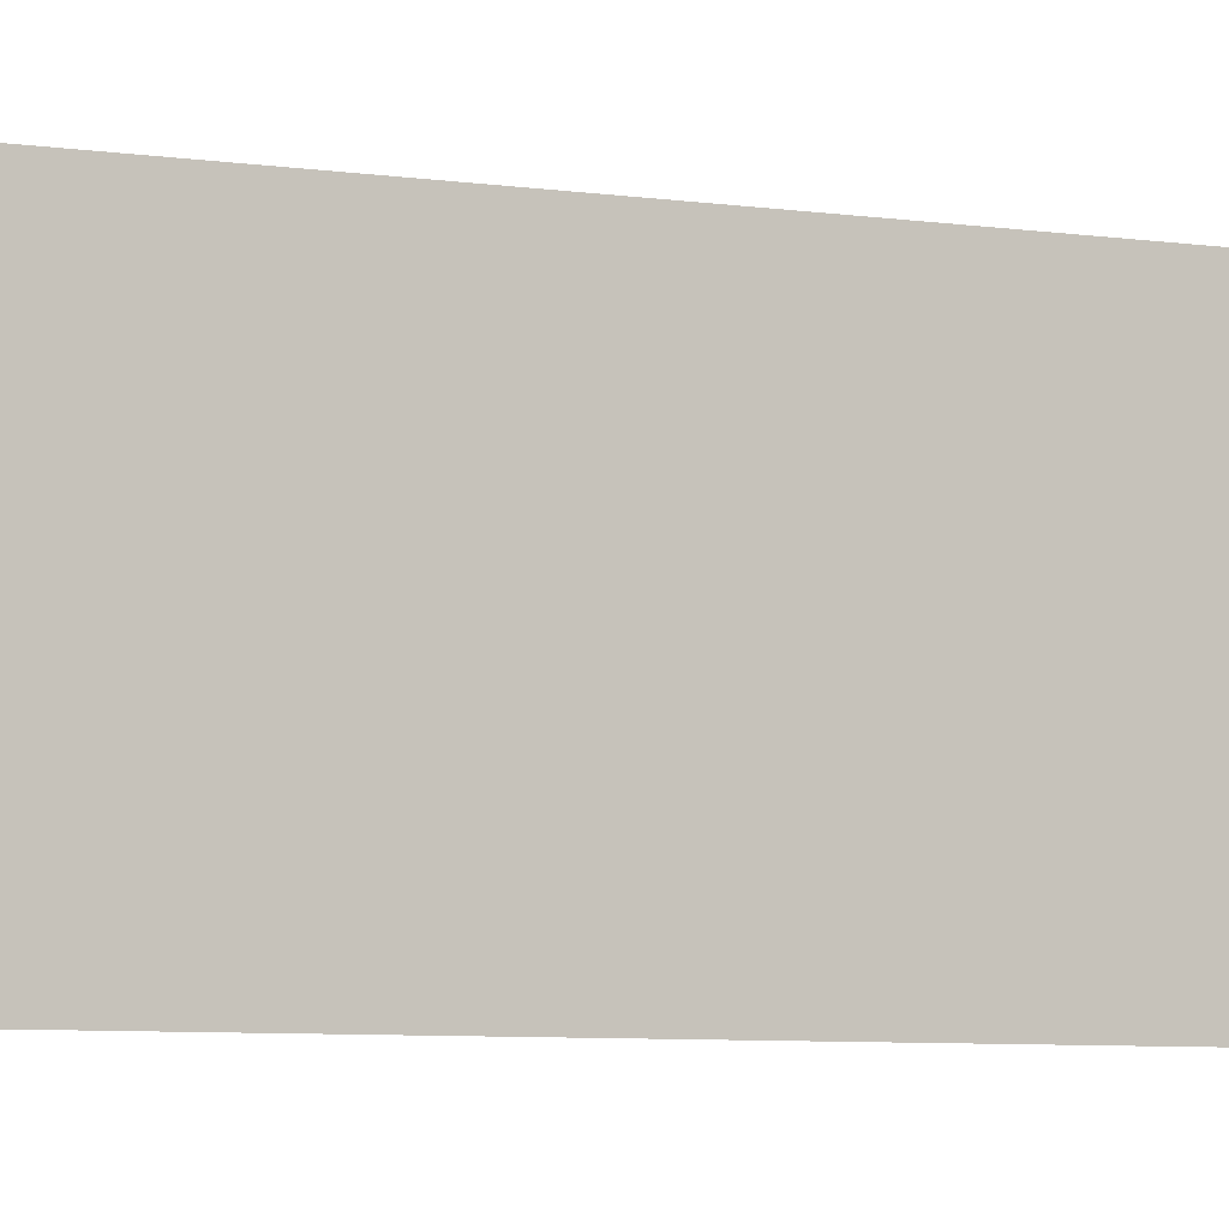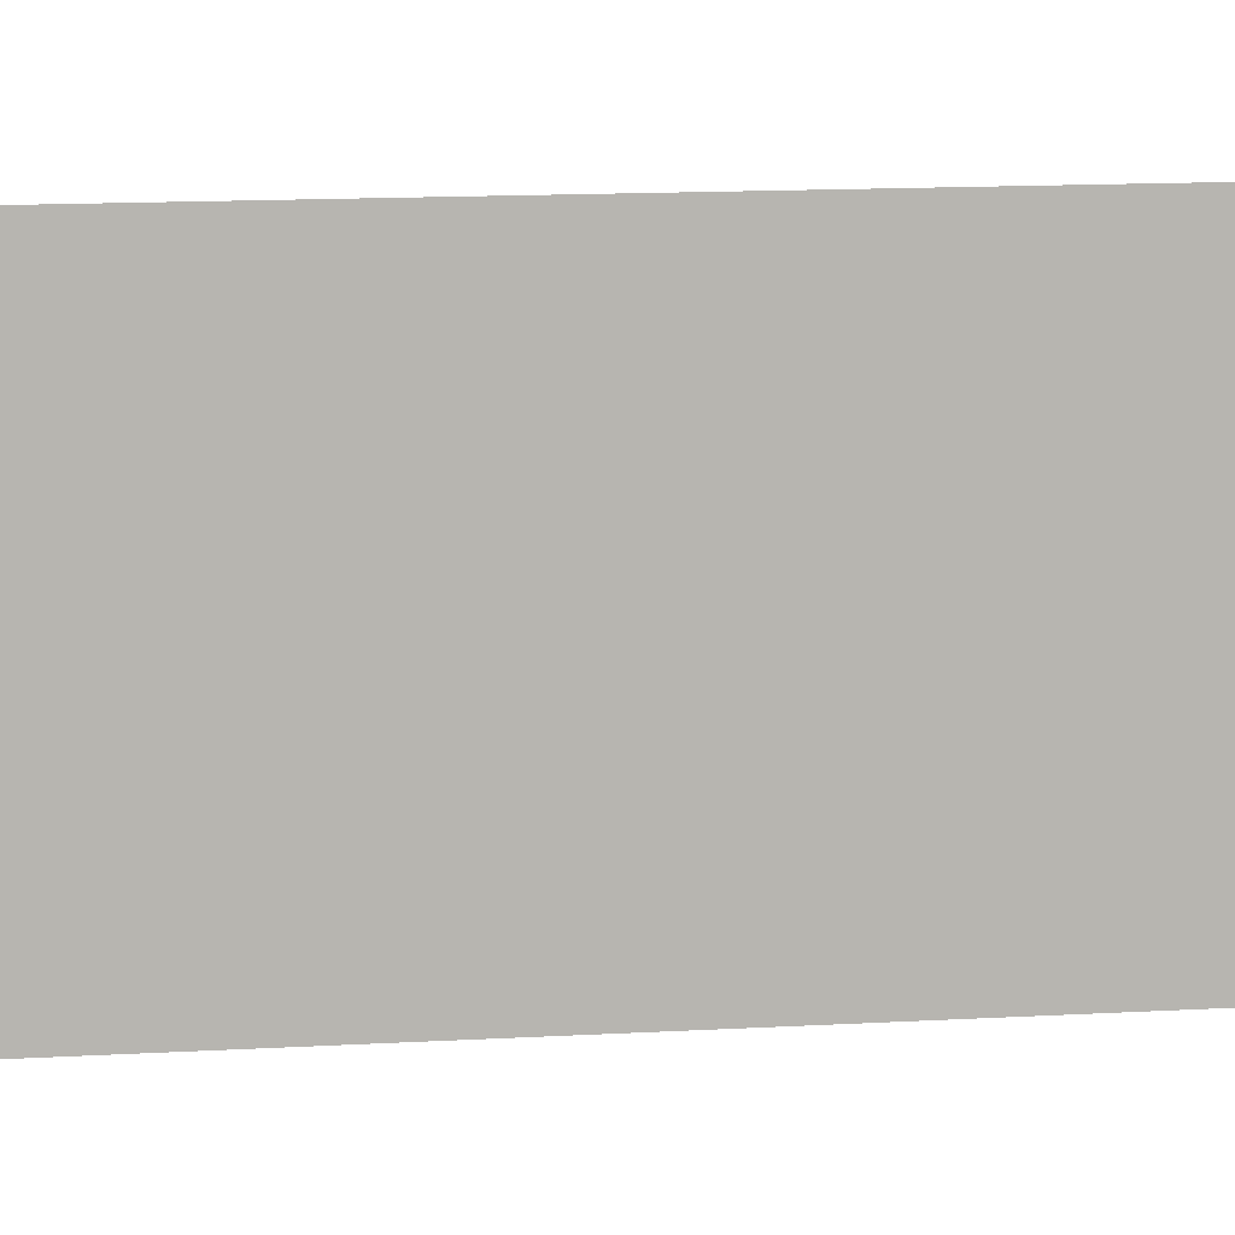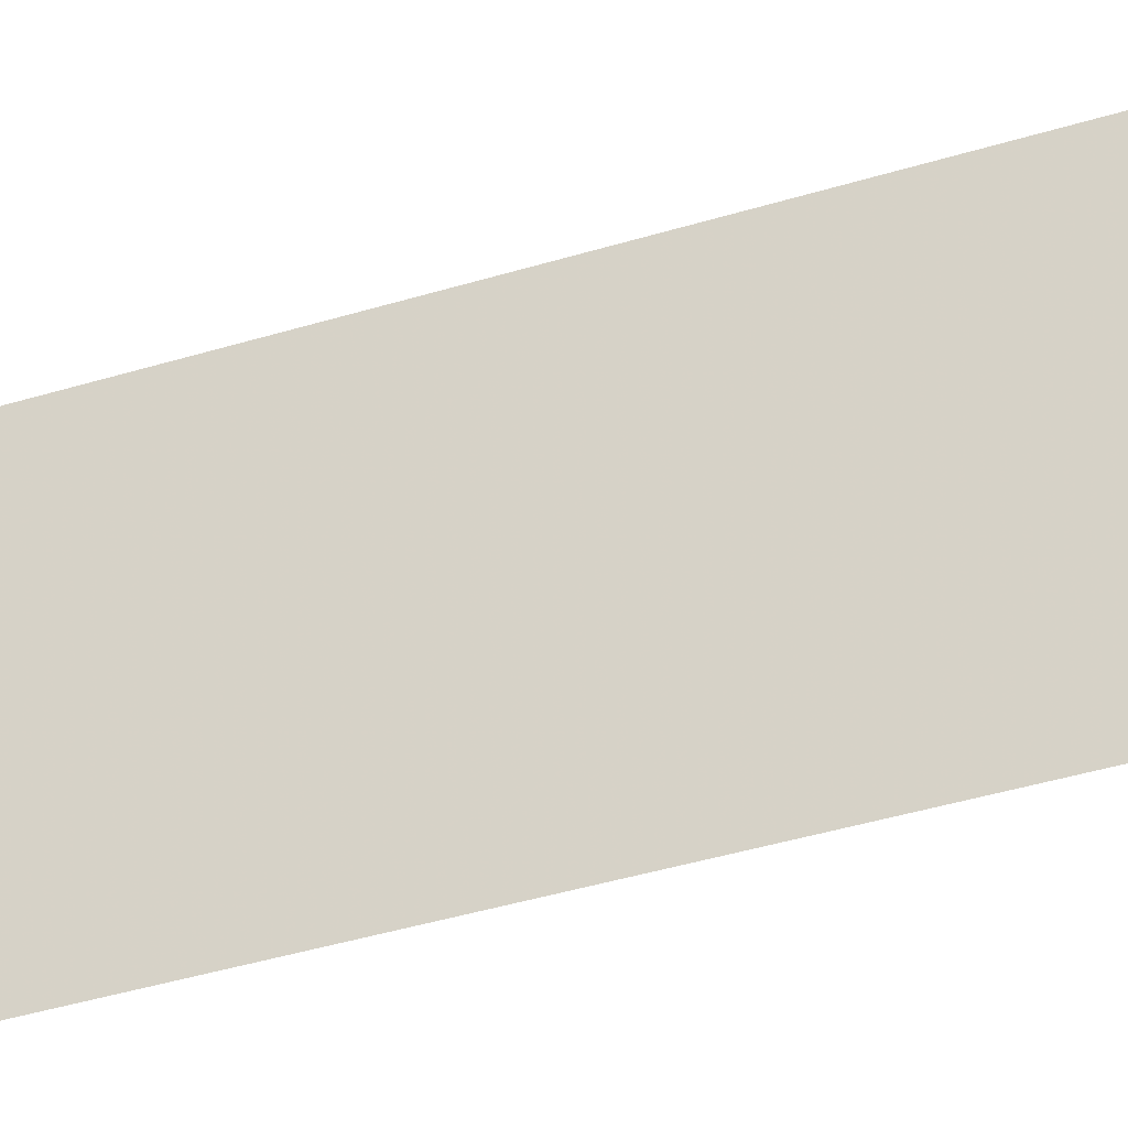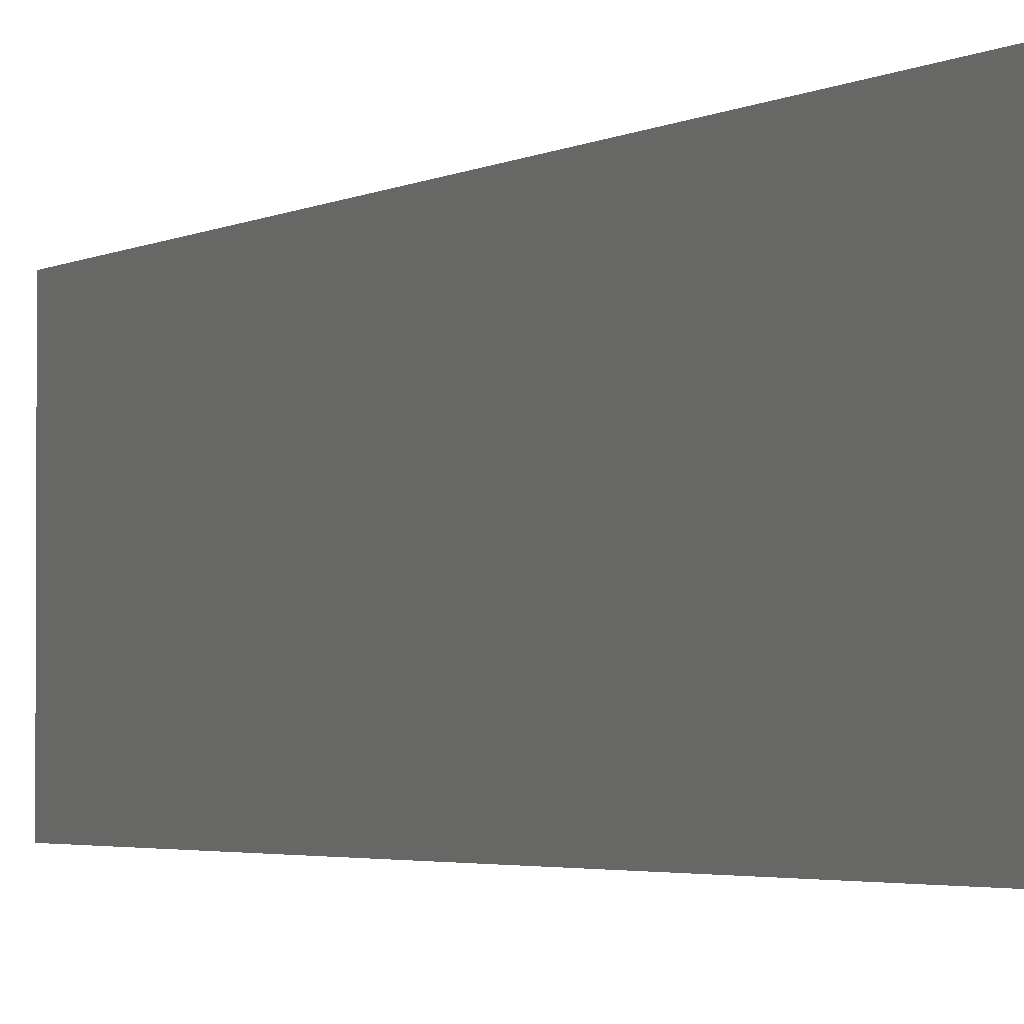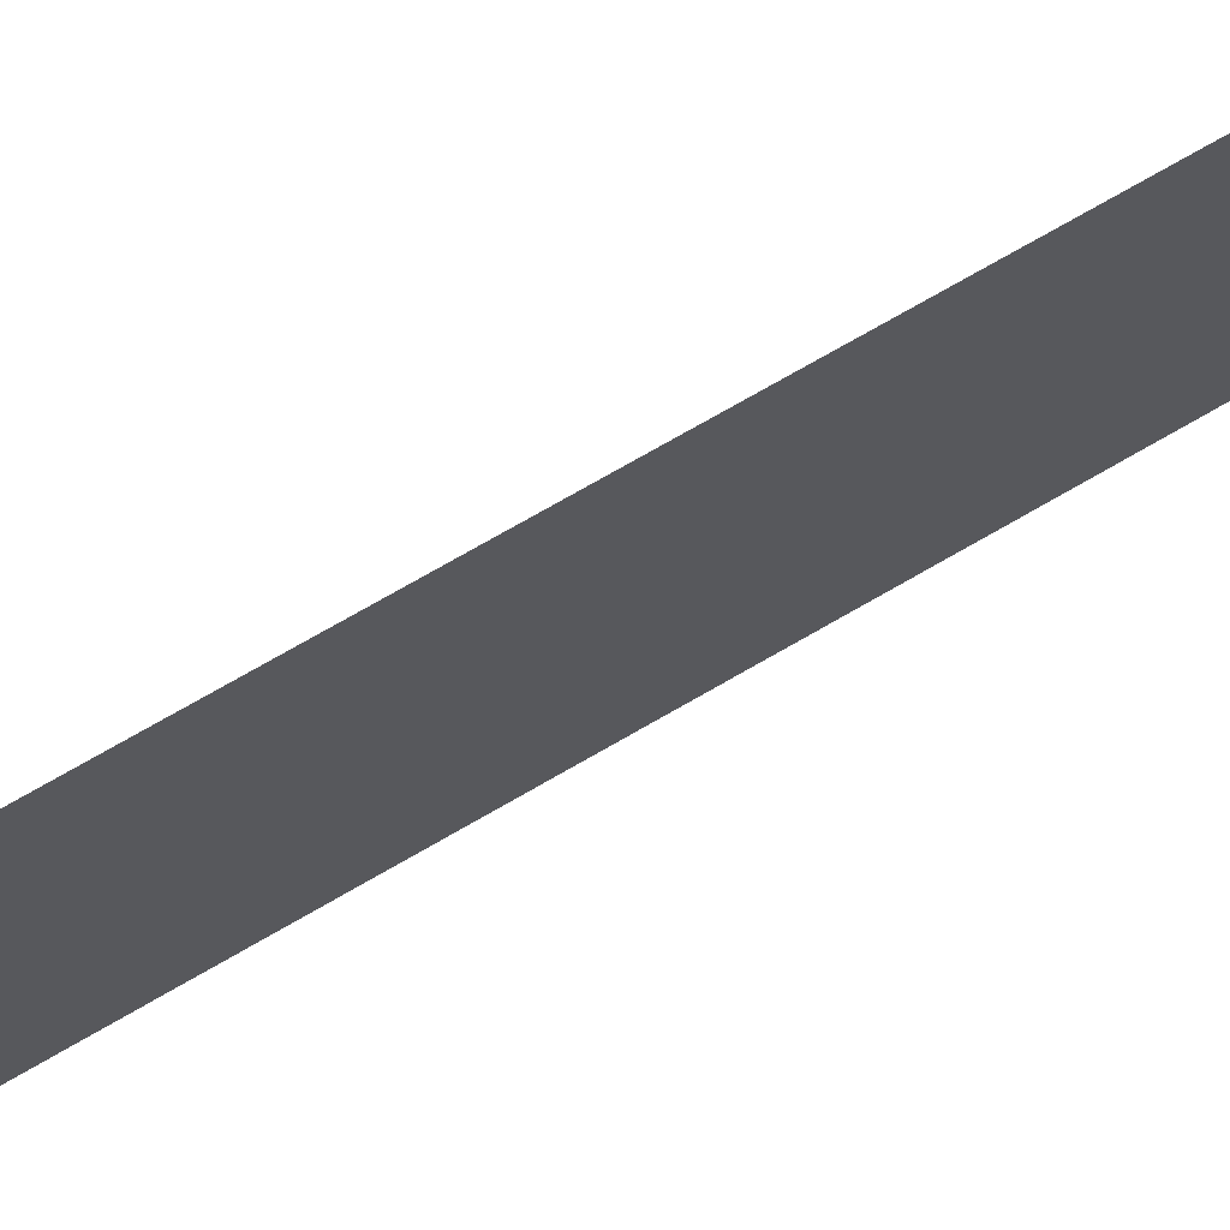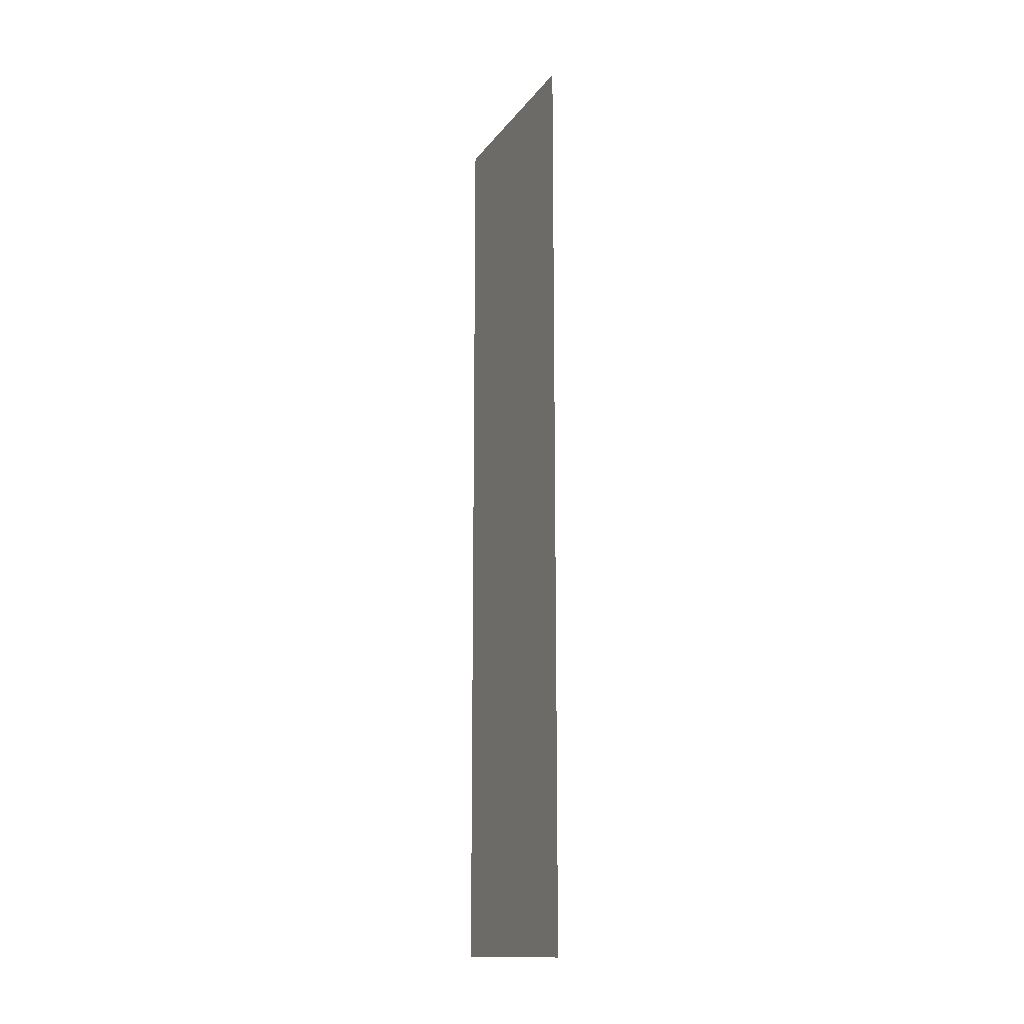
<metadata>
{"format":"obj","ext":"obj","renderer":"f3d","projection":"perspective","resolution":1024,"background":"white","views":[{"elev":-4.9,"azim":-120.4,"up":"+Z"},{"elev":9.0,"azim":79.0,"up":"+Z"},{"elev":-35.4,"azim":-67.0,"up":"+Z"},{"elev":-2.3,"azim":156.5,"up":"+Z"},{"elev":71.3,"azim":-120.3,"up":"+Z"},{"elev":-14.4,"azim":-23.2,"up":"+Y"}]}
</metadata>
<code>
v 6016 51.2 -1920
v 6016 51.2 -1882
v 6016 211.2 -1882
v 6016 51.2 -1920
v 6016 211.2 -1882
v 6016 211.2 -1920
f 1 2 3
f 4 5 6

</code>
